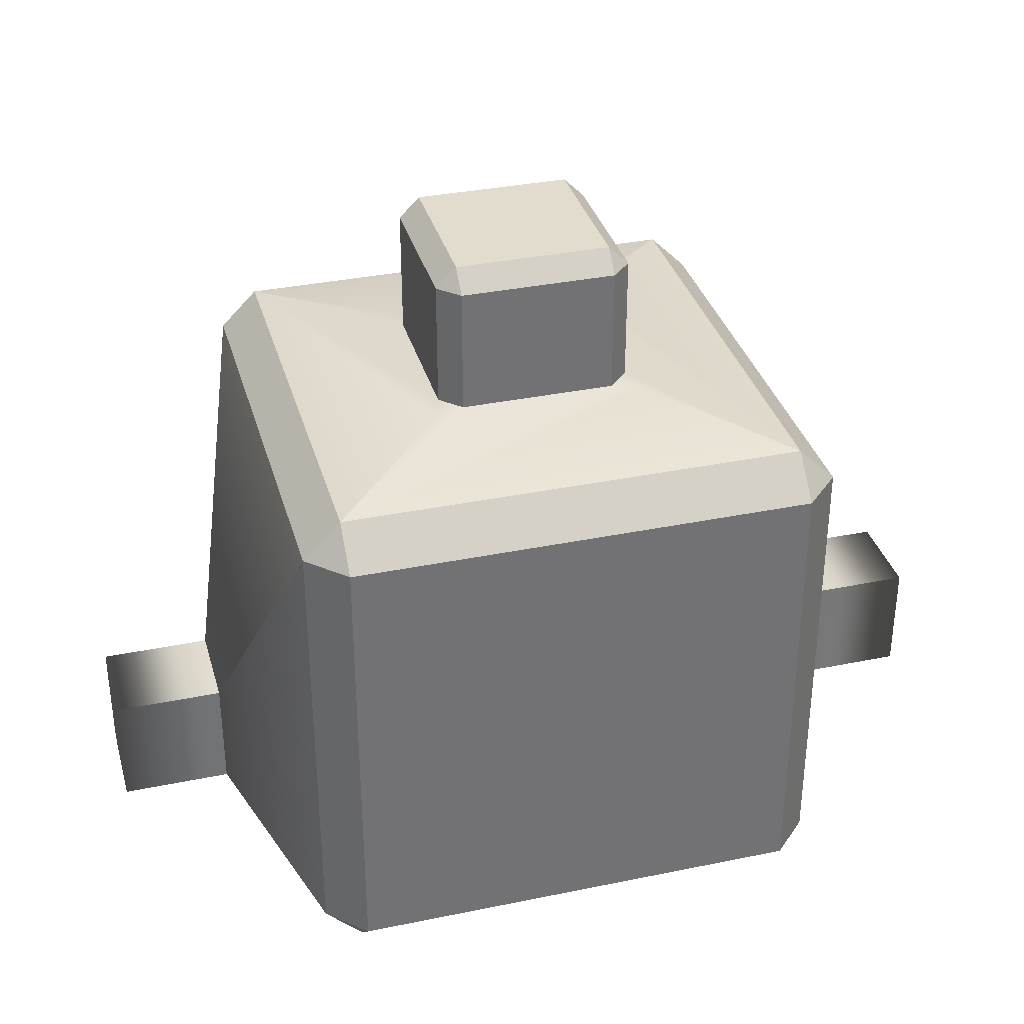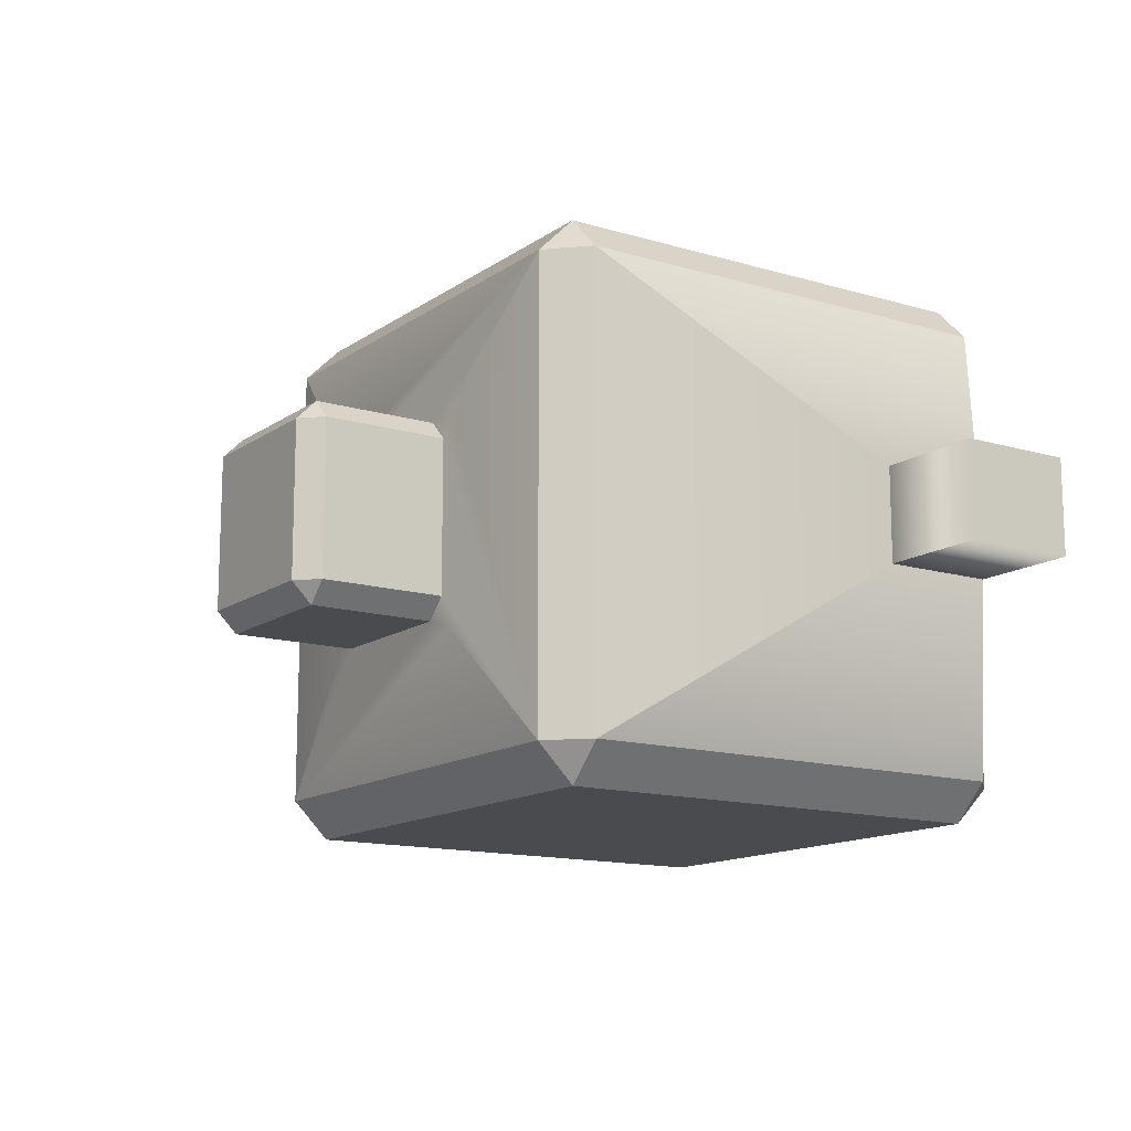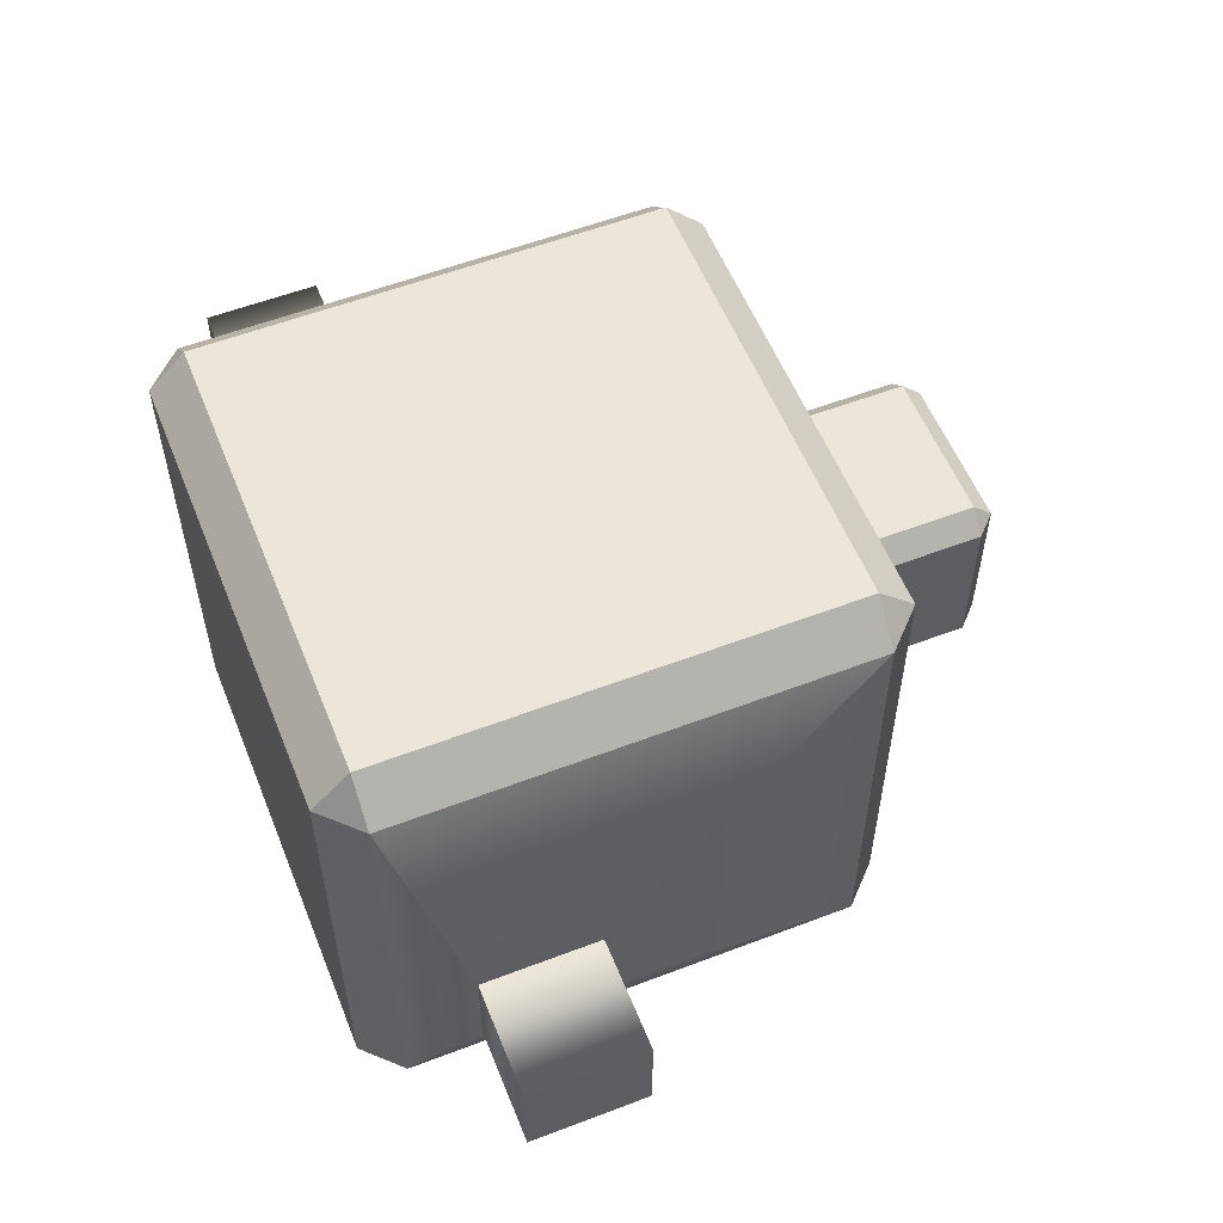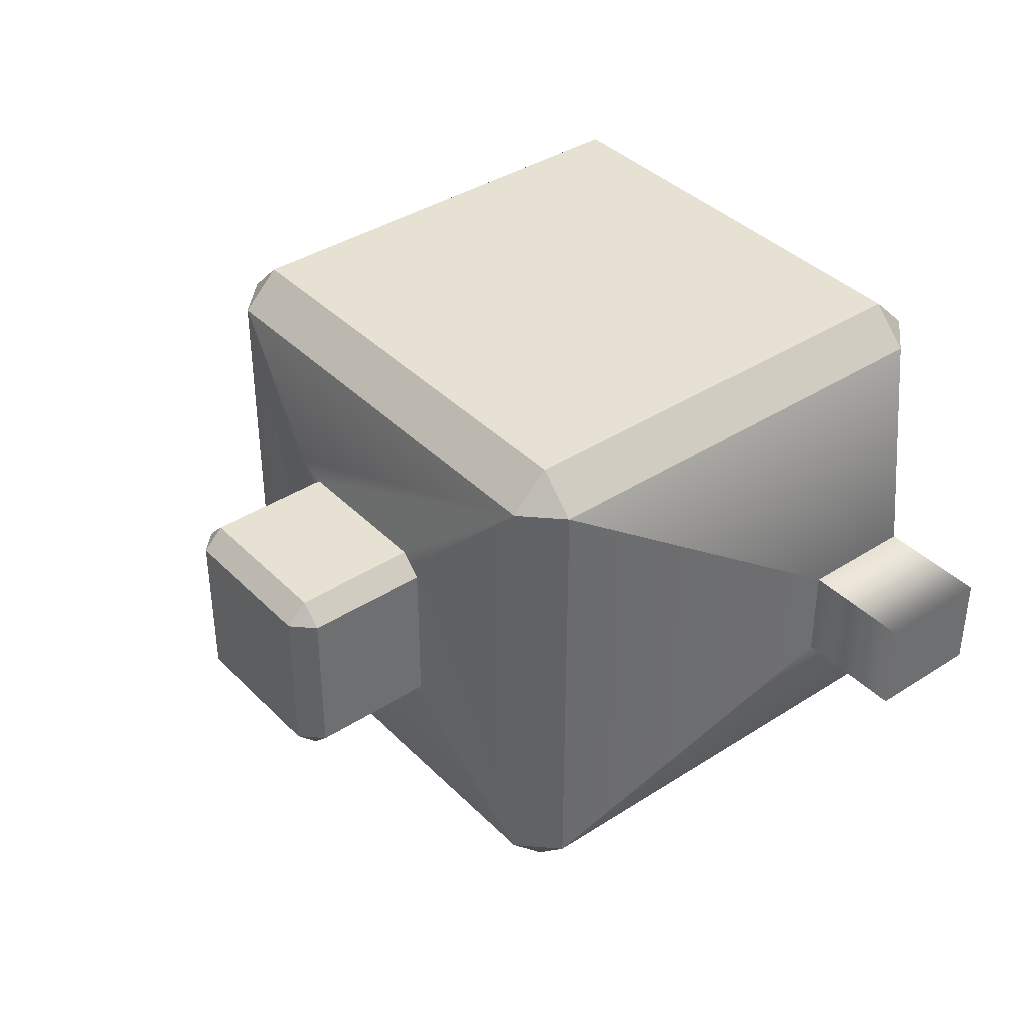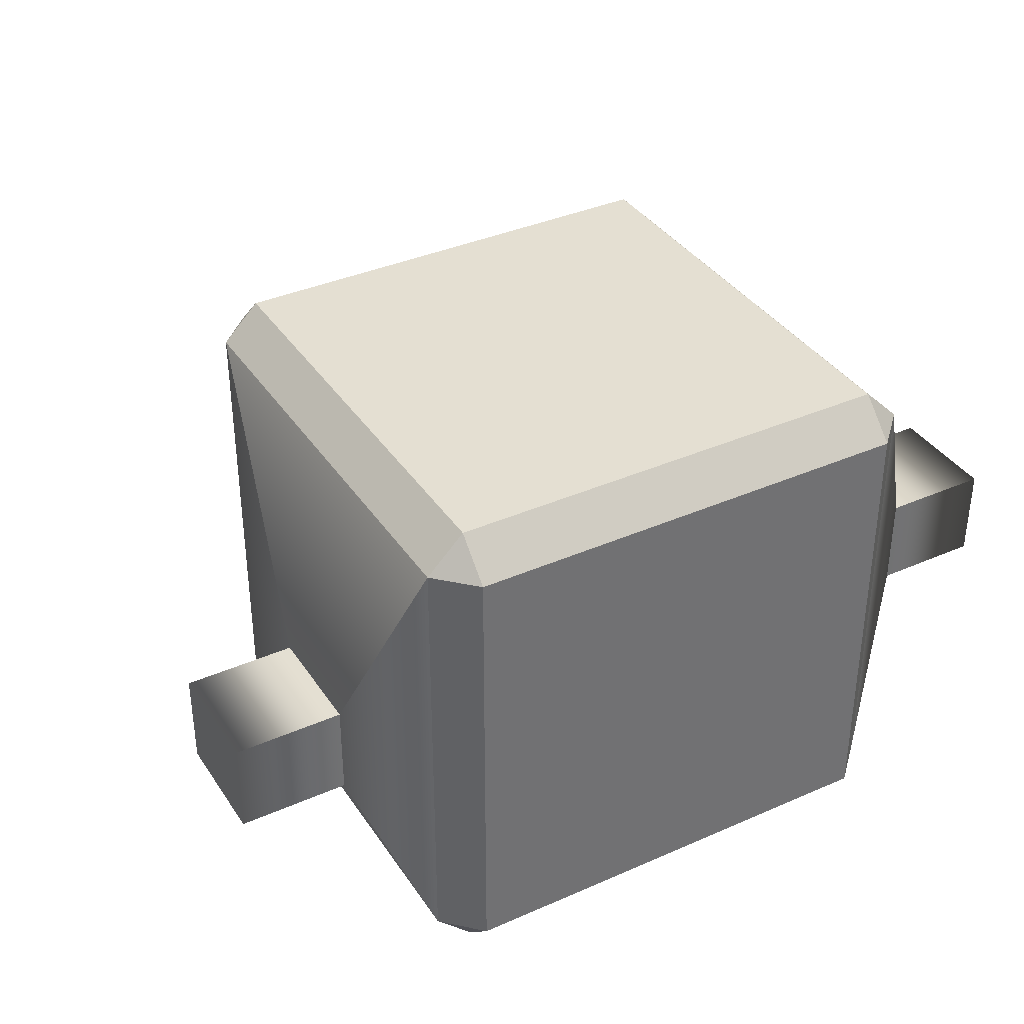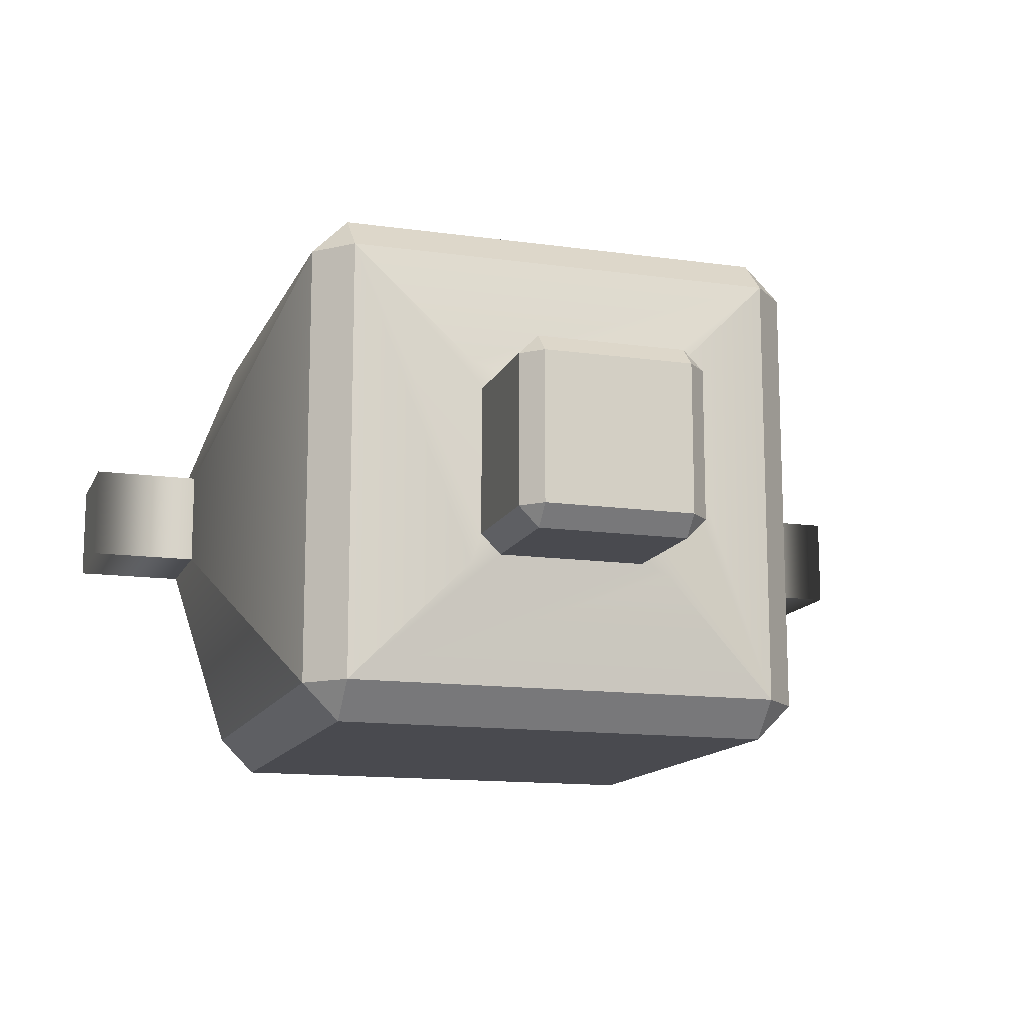
<metadata>
{"format":"obj","ext":"obj","renderer":"f3d","projection":"perspective","resolution":1024,"background":"white","views":[{"elev":34.6,"azim":164.6,"up":"+Y"},{"elev":-13.7,"azim":-123.8,"up":"+Z"},{"elev":56.4,"azim":68.2,"up":"+Z"},{"elev":38.6,"azim":-129.0,"up":"+Z"},{"elev":37.0,"azim":-29.6,"up":"+Z"},{"elev":-13.6,"azim":162.5,"up":"+Z"}]}
</metadata>
<code>
g default
v 0.2107 -0 0.2107
v 0.245 0.0343 0.2107
v 0.2107 0.0343 0.245
v 0.2107 0.0343 -0.245
v 0.245 0.0343 -0.2107
v 0.2107 -0 -0.2107
v 0.2107 0.4557 0.245
v 0.245 0.4557 0.2107
v 0.2107 0.49 0.2107
v 0.2107 0.49 -0.2107
v 0.245 0.4557 -0.2107
v 0.2107 0.4557 -0.245
v -0.2107 0.4557 0.245
v -0.2107 0.49 0.2107
v -0.245 0.4557 0.2107
v -0.245 0.4557 -0.2107
v -0.2107 0.49 -0.2107
v -0.2107 0.4557 -0.245
v -0.2107 0.0343 0.245
v -0.245 0.0343 0.2107
v -0.2107 -0 0.2107
v -0.2107 -0 -0.2107
v -0.245 0.0343 -0.2107
v -0.2107 0.0343 -0.245
v 0.3103 0.08678 -0.04357
v 0.3103 0.08678 0.04357
v 0.3103 0.1919 -0.04357
v 0.3103 0.1919 0.04357
v -0.3103 0.1919 -0.04357
v -0.3103 0.1919 0.04357
v -0.3103 0.08678 -0.04357
v -0.3103 0.08678 0.04357
v 0.4108 0.08678 -0.04357
v 0.4108 0.08678 0.04357
v 0.4108 0.1919 -0.04357
v 0.4108 0.1919 0.04357
v -0.4108 0.1919 -0.04357
v -0.4108 0.1919 0.04357
v -0.4108 0.08678 -0.04357
v -0.4108 0.08678 0.04357
v 0.08935 0.5099 -0.07059
v 0.09867 0.5083 -0.09867
v 0.07059 0.5099 -0.08935
v 0.07059 0.6439 -0.07059
v 0.08935 0.6252 -0.07059
v 0.07059 0.6252 -0.08935
v 0.07059 0.5099 0.08935
v 0.09867 0.5083 0.09867
v 0.08935 0.5099 0.07059
v 0.07059 0.6252 0.08935
v 0.08935 0.6252 0.07059
v 0.07059 0.6439 0.07059
v -0.07059 0.5099 -0.08935
v -0.09867 0.5083 -0.09867
v -0.08935 0.5099 -0.07059
v -0.07059 0.6439 -0.07059
v -0.07059 0.6252 -0.08935
v -0.08935 0.6252 -0.07059
v -0.08935 0.5099 0.07059
v -0.09867 0.5083 0.09867
v -0.07059 0.5099 0.08935
v -0.07059 0.6439 0.07059
v -0.08935 0.6252 0.07059
v -0.07059 0.6252 0.08935
g U_SWITCHBUTTON LOGIC2
f 1 3 19 21
f 2 1 6 5
f 3 2 8 7
f 4 6 22 24
f 5 4 12 11
f 7 9 14 13
f 9 8 11 10
f 10 12 18 17
f 13 15 20 19
f 15 14 17 16
f 16 18 24 23
f 21 20 23 22
f 34 33 35 36
f 38 37 39 40
f 21 22 6 1
f 4 24 18 12
f 19 3 7 13
f 1 2 3
f 4 5 6
f 7 8 9
f 10 11 12
f 13 14 15
f 16 17 18
f 19 20 21
f 22 23 24
f 2 5 25 26
f 5 11 27 25
f 11 8 28 27
f 8 2 26 28
f 15 16 29 30
f 16 23 31 29
f 23 20 32 31
f 20 15 30 32
f 26 25 33 34
f 25 27 35 33
f 27 28 36 35
f 28 26 34 36
f 30 29 37 38
f 29 31 39 37
f 31 32 40 39
f 32 30 38 40
f 9 10 42 41 49 48
f 10 17 54 53 43 42
f 17 14 60 59 55 54
f 14 9 48 47 61 60
f 41 43 46 45
f 44 46 57 56
f 45 44 52 51
f 47 49 51 50
f 50 52 62 64
f 53 55 58 57
f 56 58 63 62
f 59 61 64 63
f 52 44 56 62
f 51 49 41 45
f 46 43 53 57
f 58 55 59 63
f 64 61 47 50
f 41 42 43
f 44 45 46
f 47 48 49
f 50 51 52
f 53 54 55
f 56 57 58
f 59 60 61
f 62 63 64

</code>
